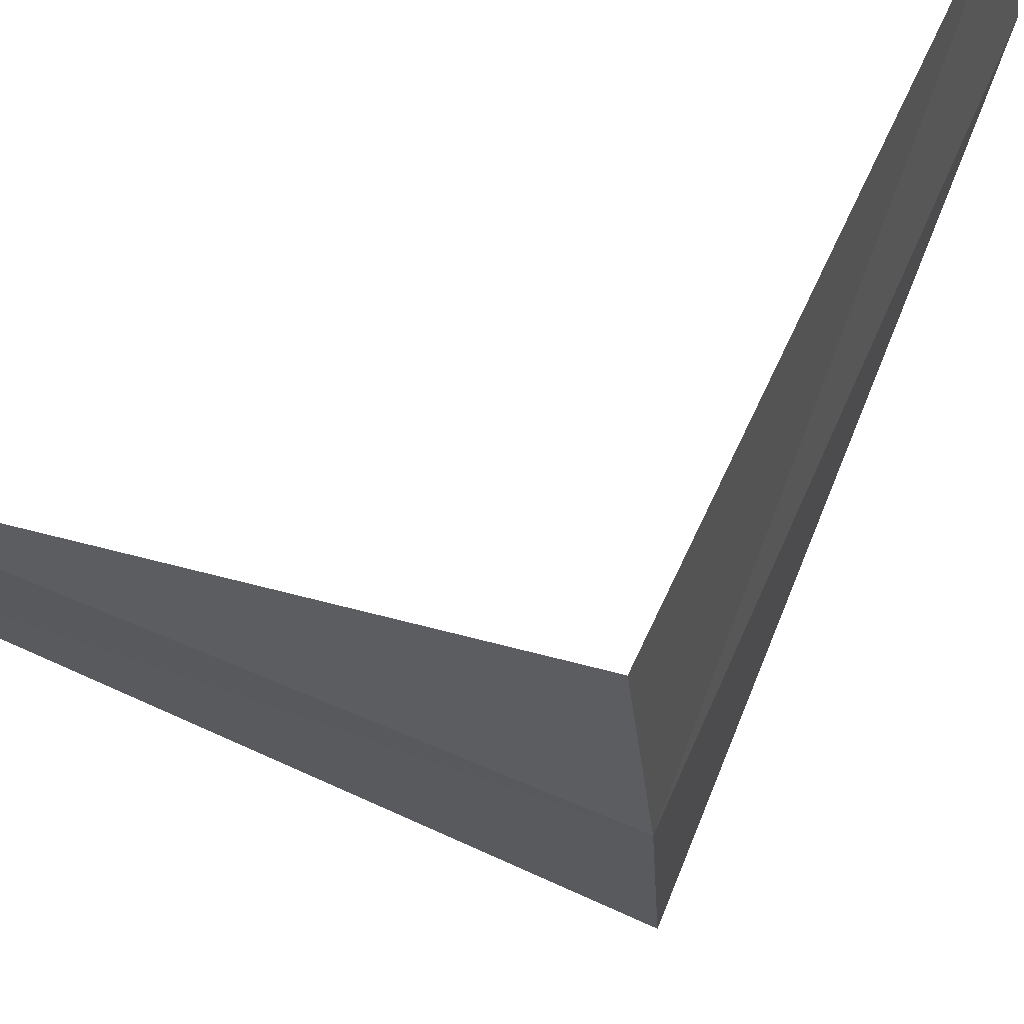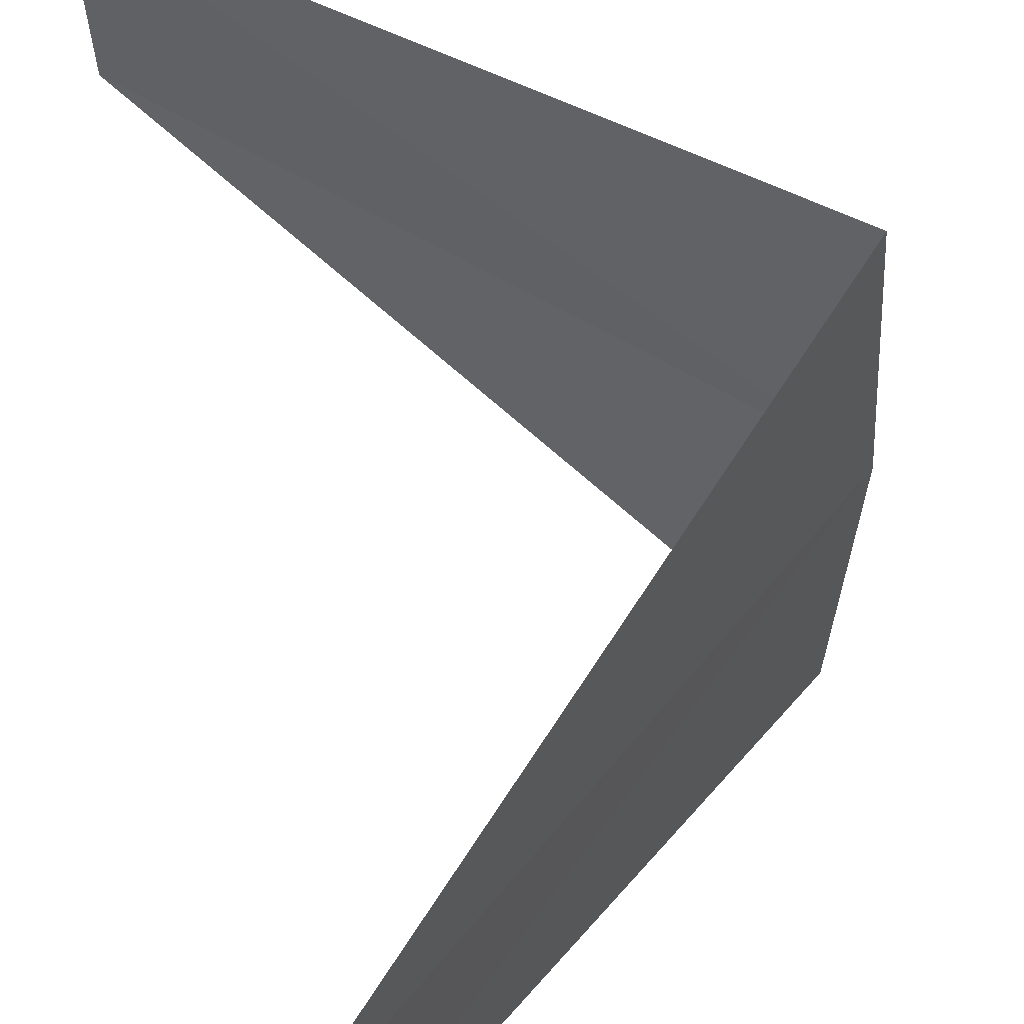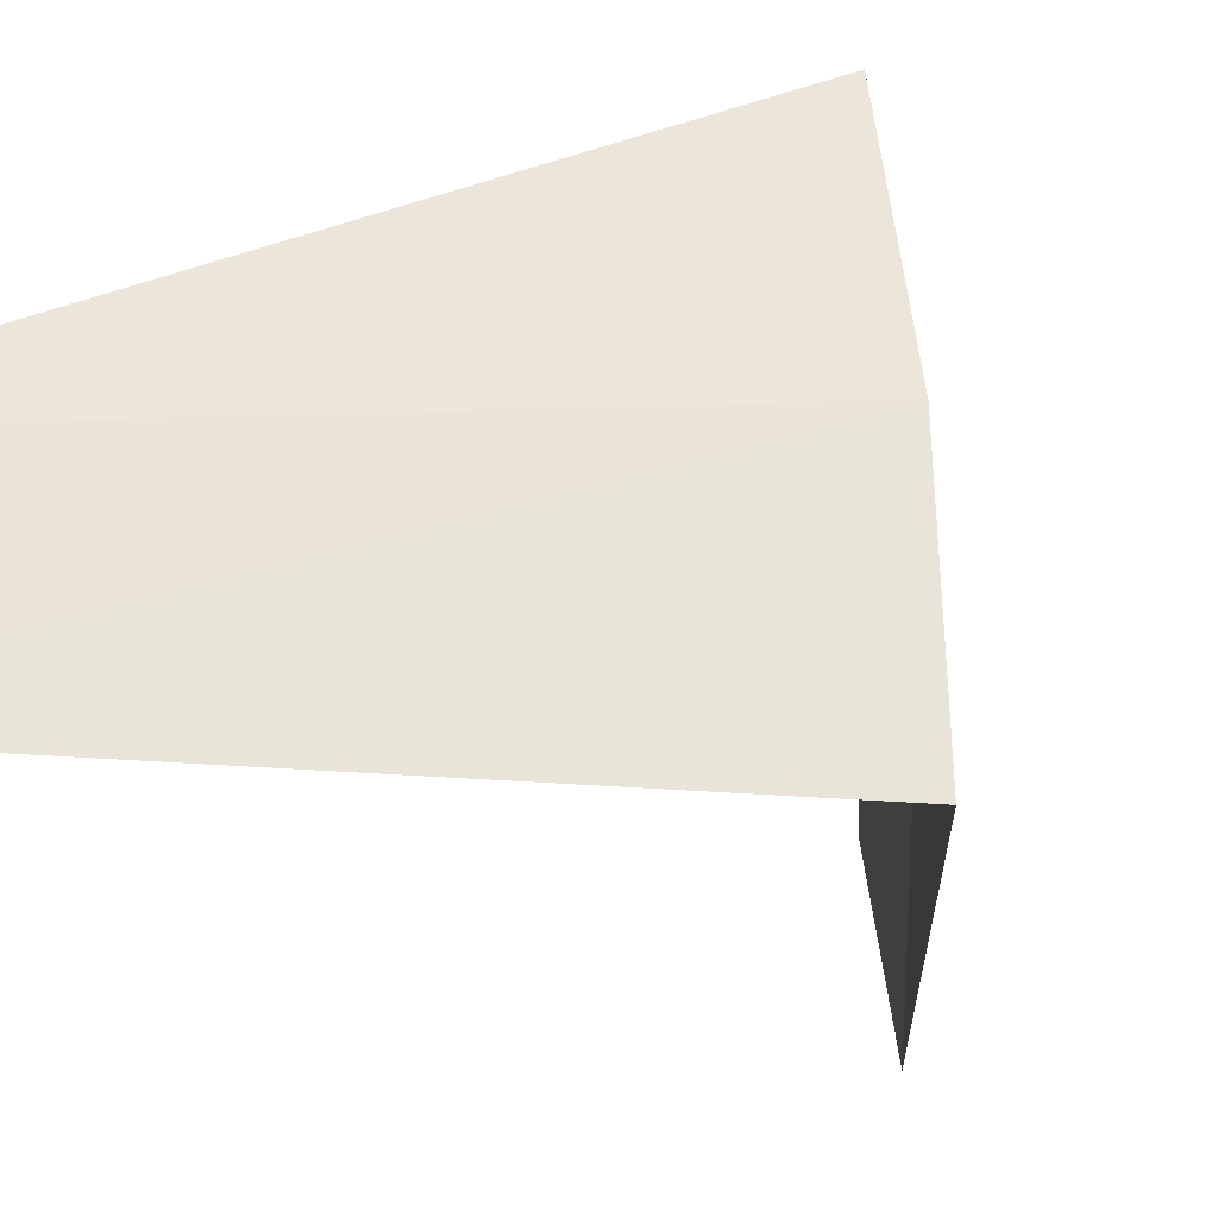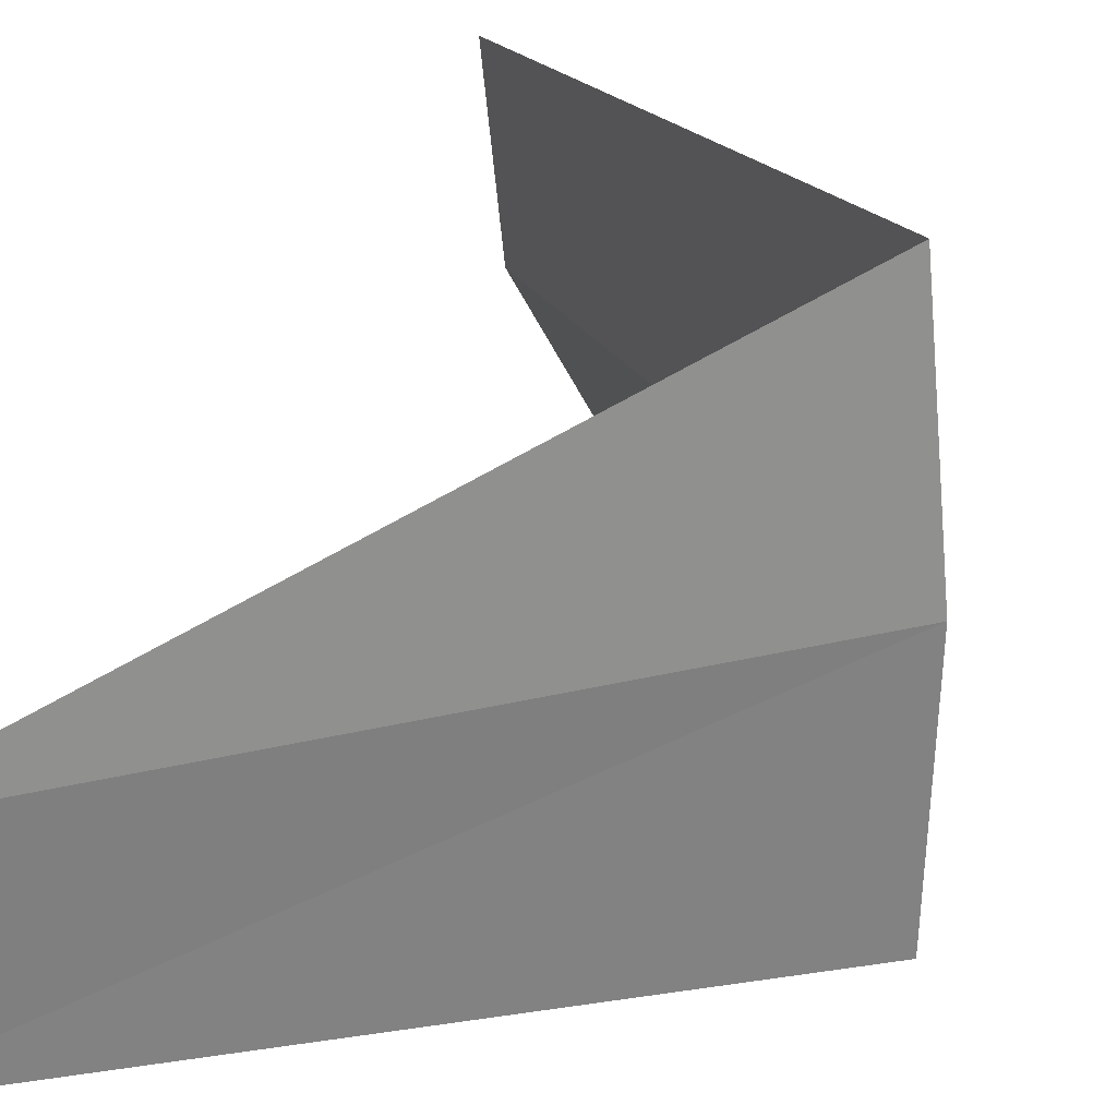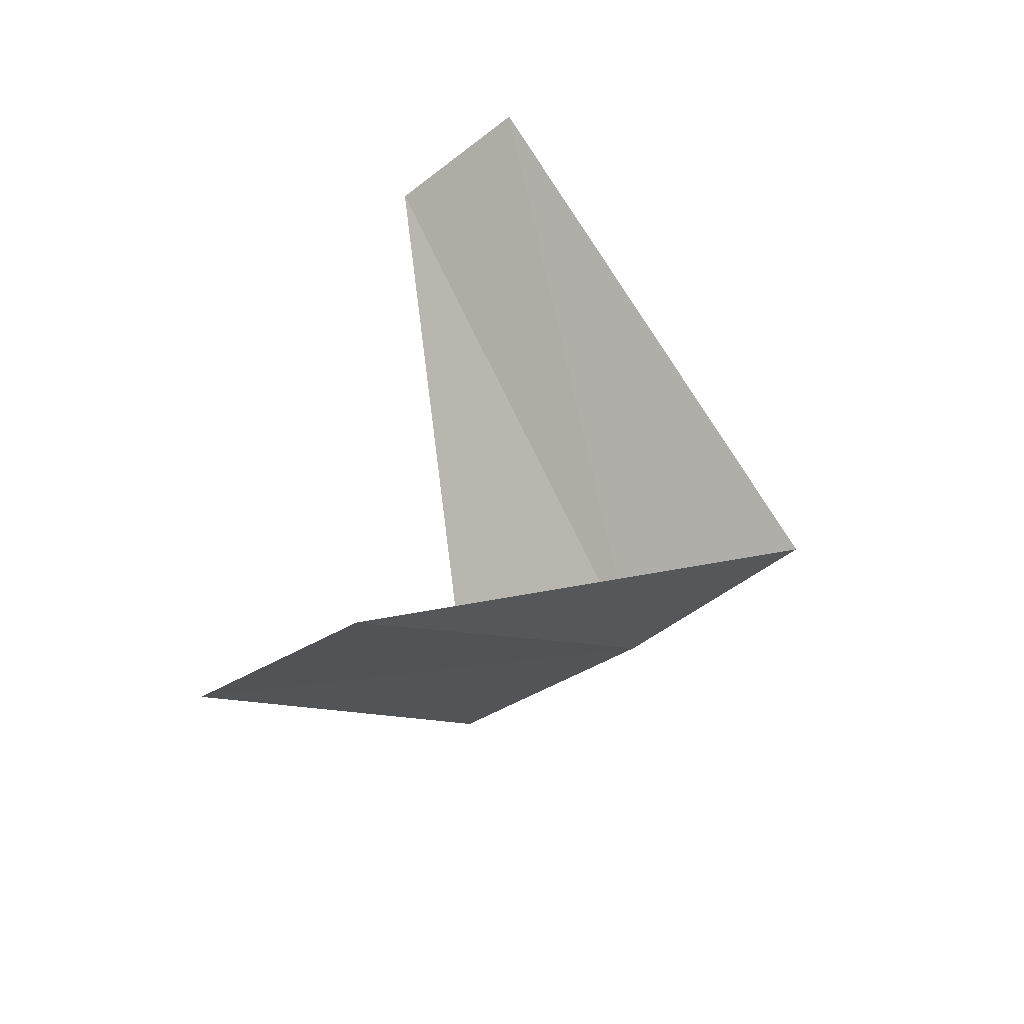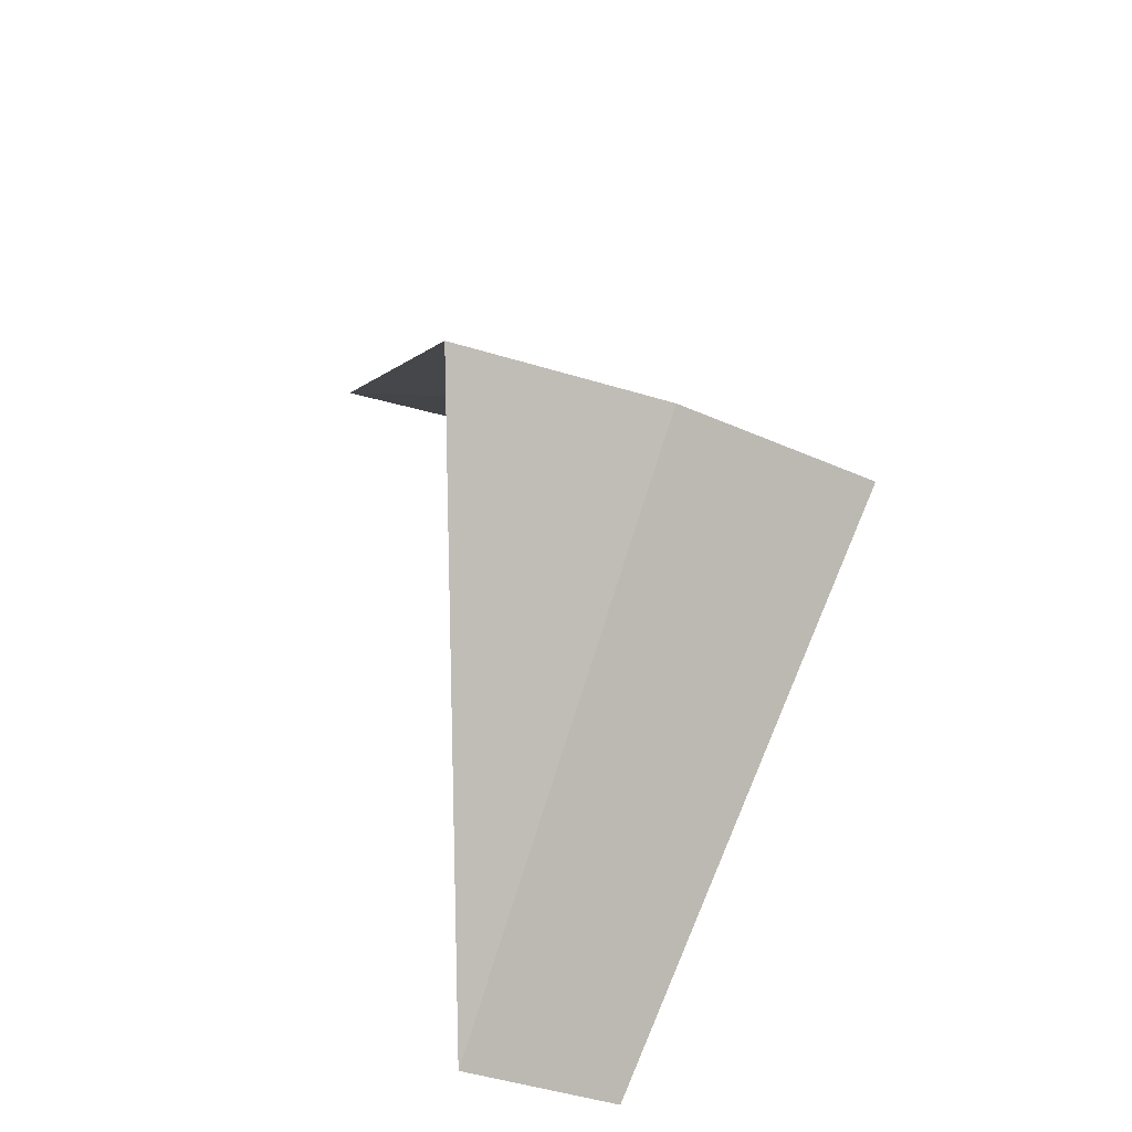
<metadata>
{"format":"obj","ext":"obj","renderer":"f3d","projection":"perspective","resolution":1024,"background":"white","views":[{"elev":64.0,"azim":68.6,"up":"+Y"},{"elev":48.6,"azim":-9.3,"up":"+Y"},{"elev":-37.4,"azim":47.1,"up":"+Y"},{"elev":23.8,"azim":21.8,"up":"+Y"},{"elev":-57.5,"azim":-53.0,"up":"+Z"},{"elev":-46.3,"azim":63.9,"up":"+Z"}]}
</metadata>
<code>
v 4 0 18
v 3 0 17
v 3.968 -0.5013 17.96
v 2.976 0.376 17.04
v 2.976 -0.376 18.96
v 3.968 0.5013 18.04
v 3 0 19
f 1 3 2
f 1 2 4
f 1 5 3
f 1 4 6
f 1 7 5
f 1 6 7

</code>
